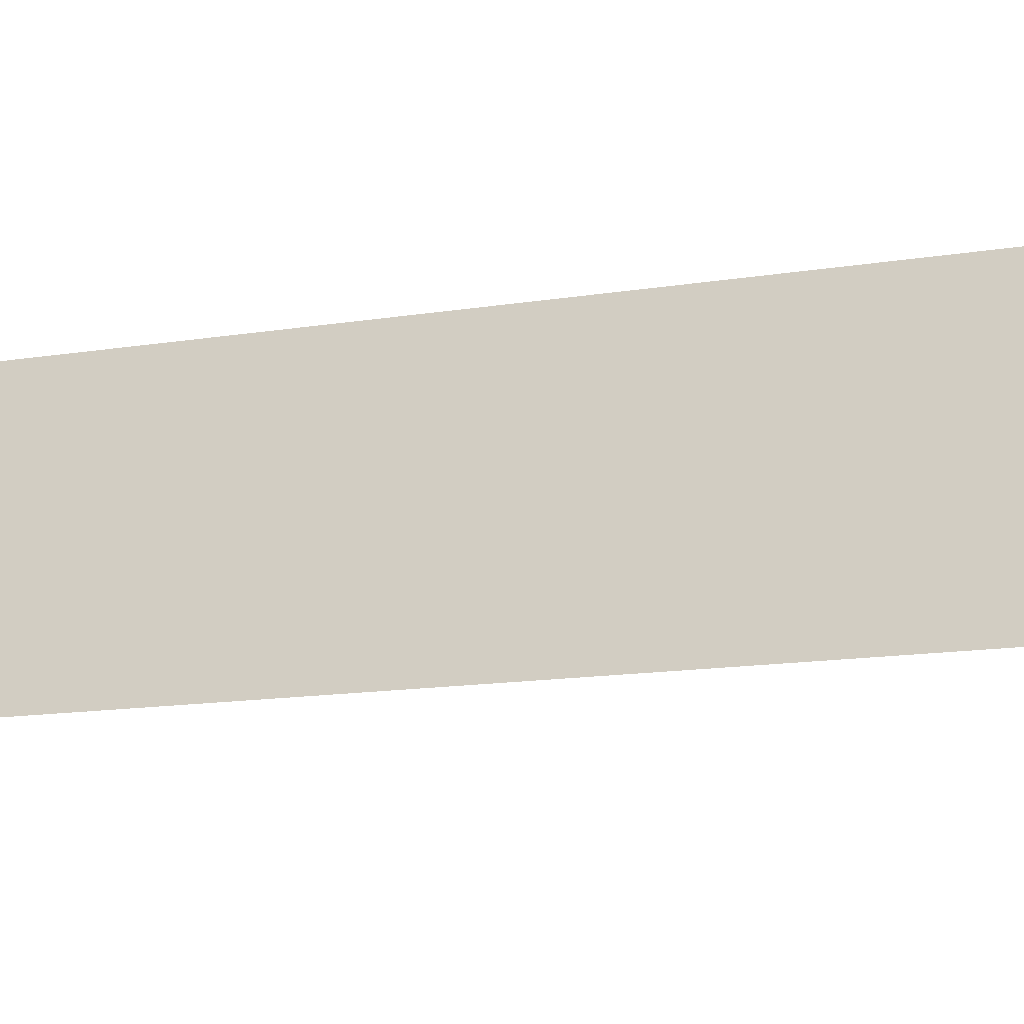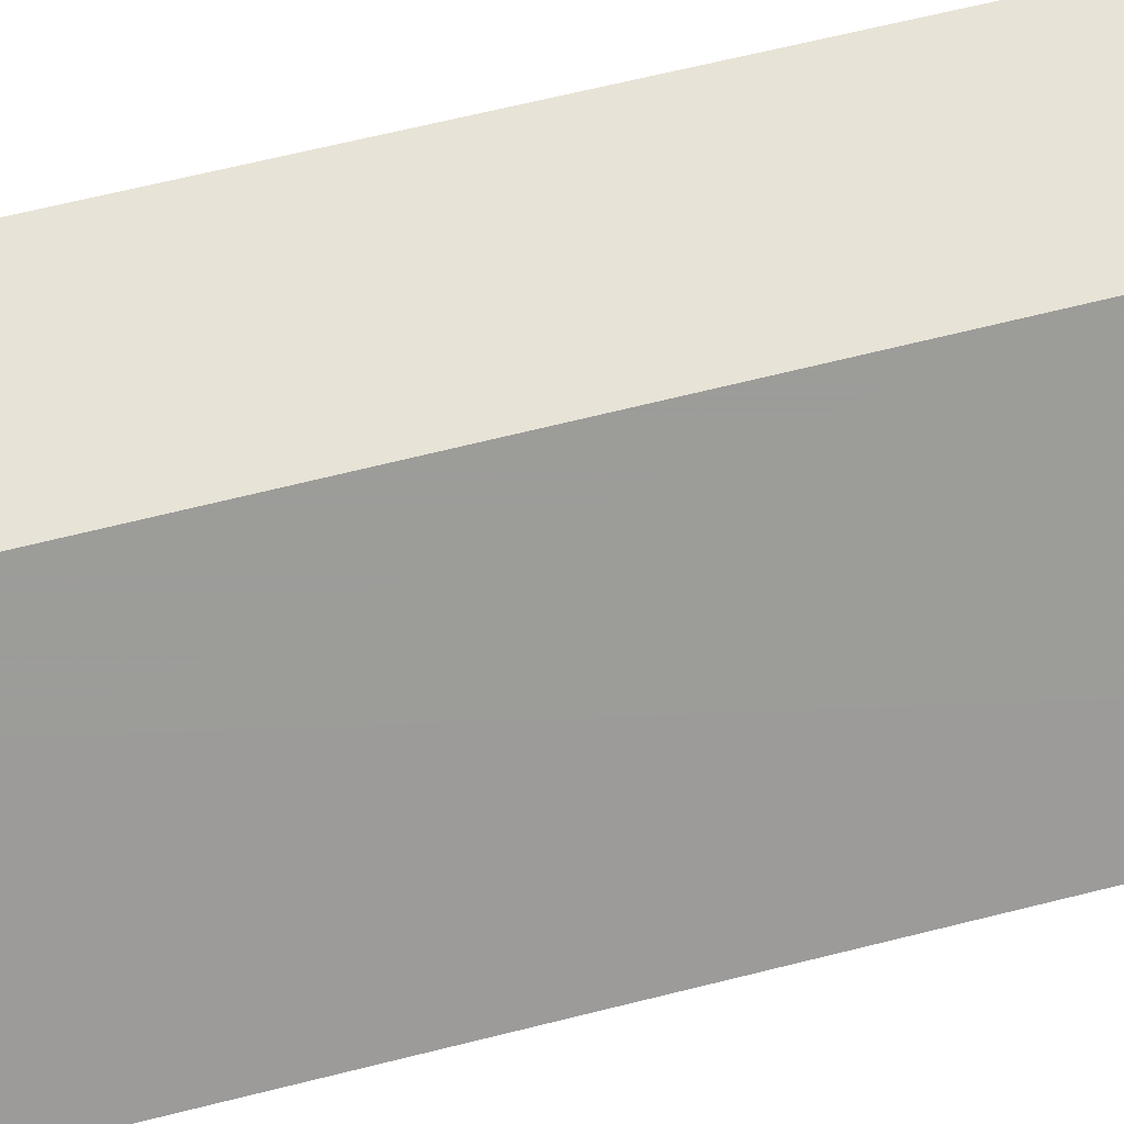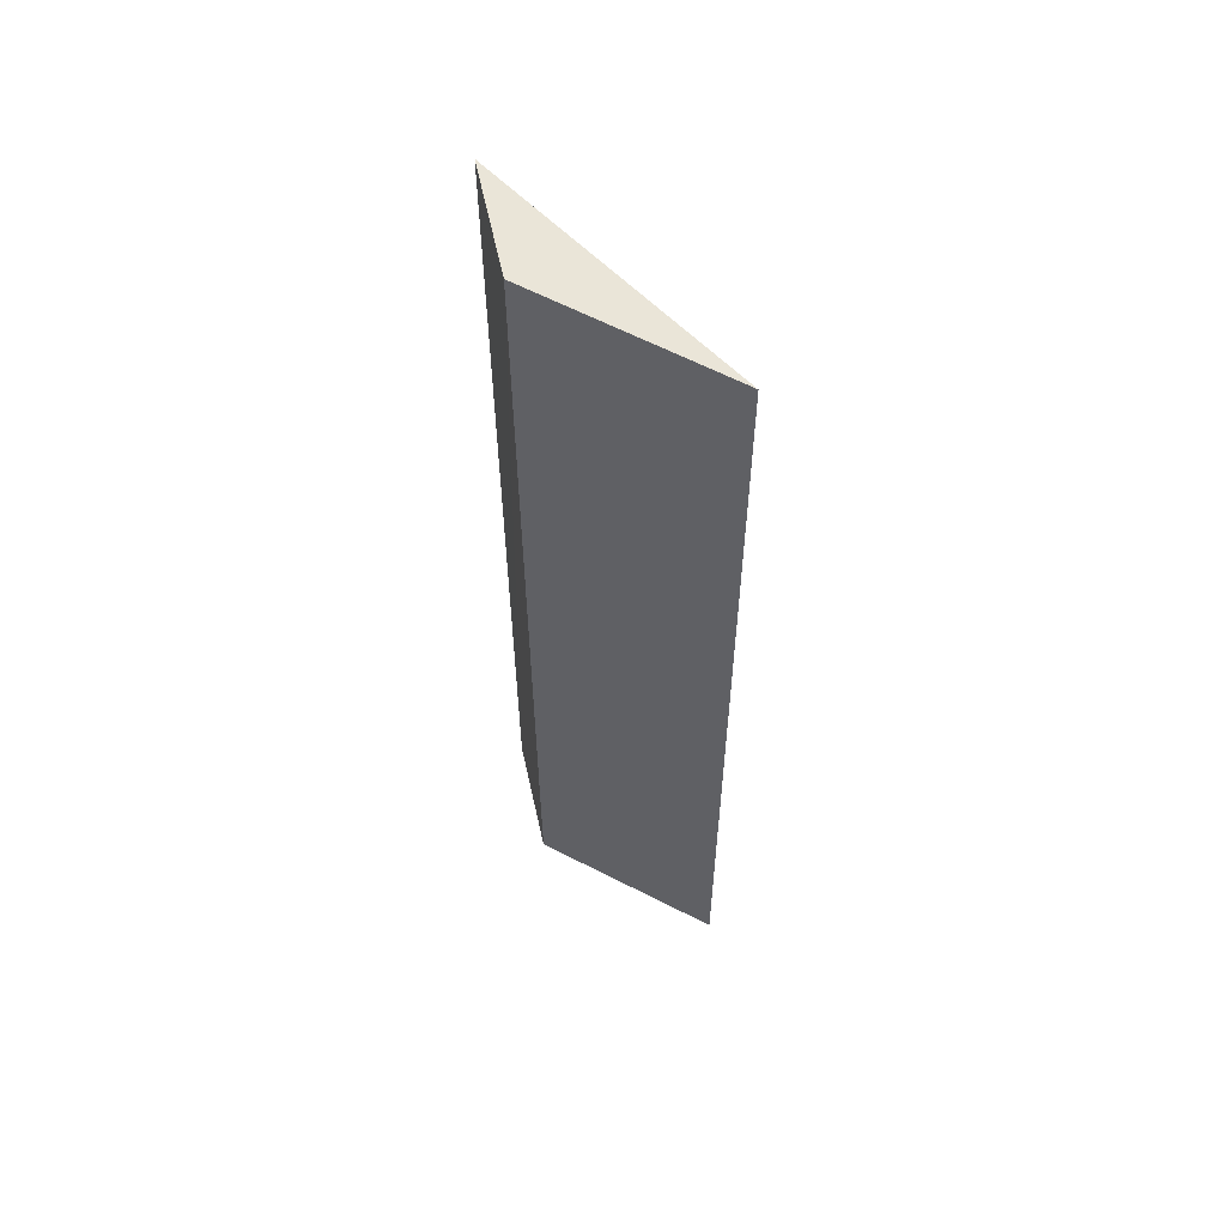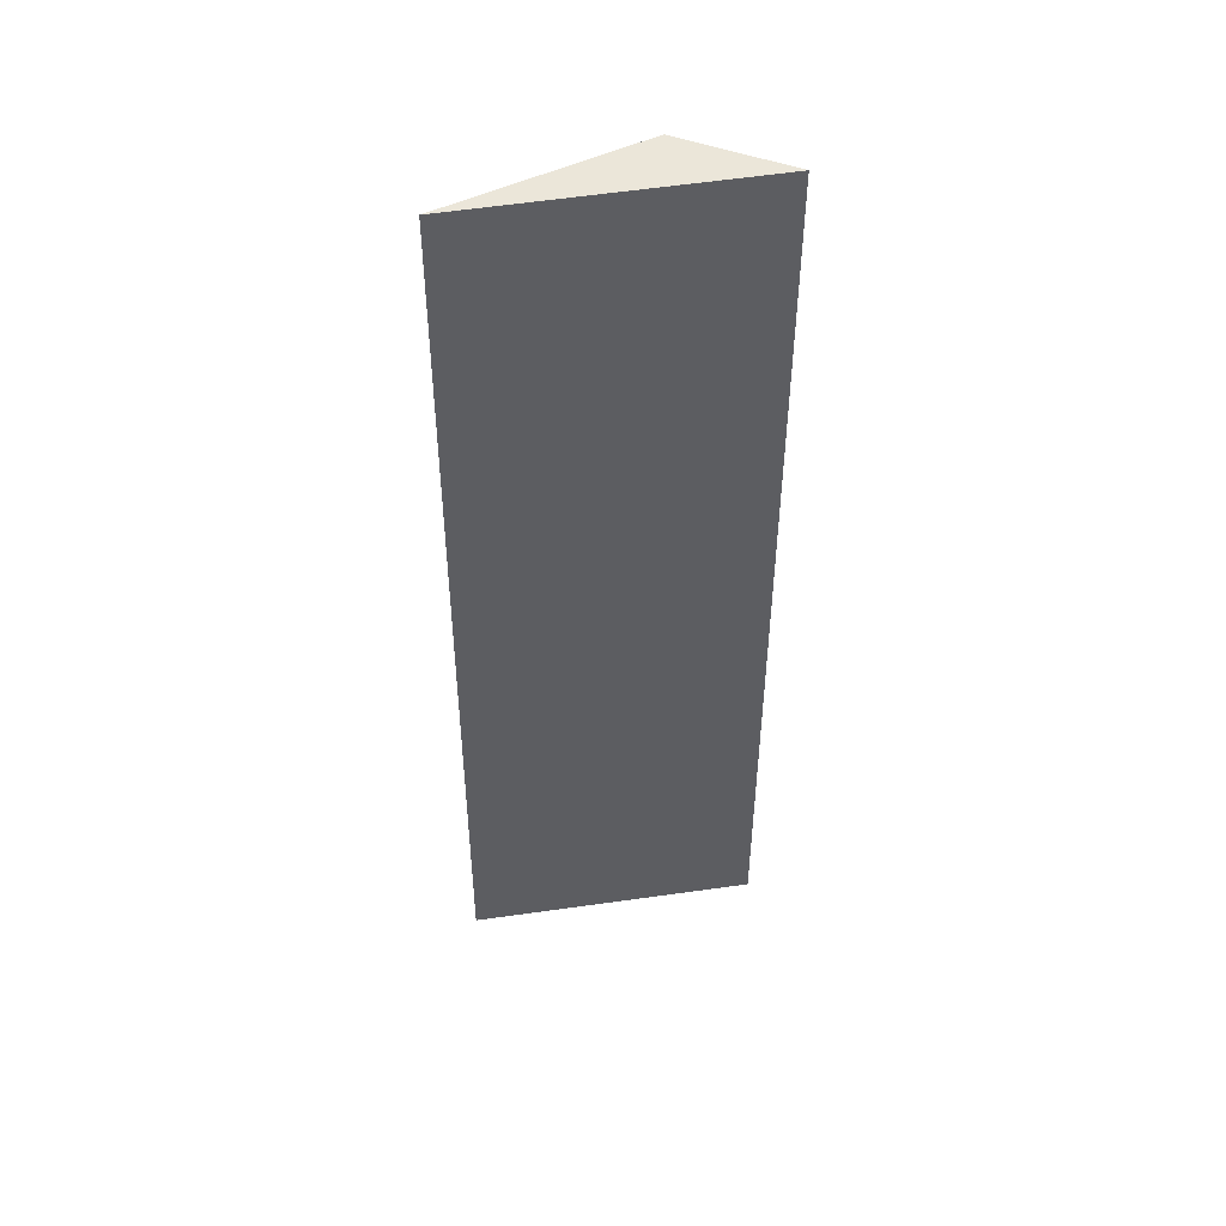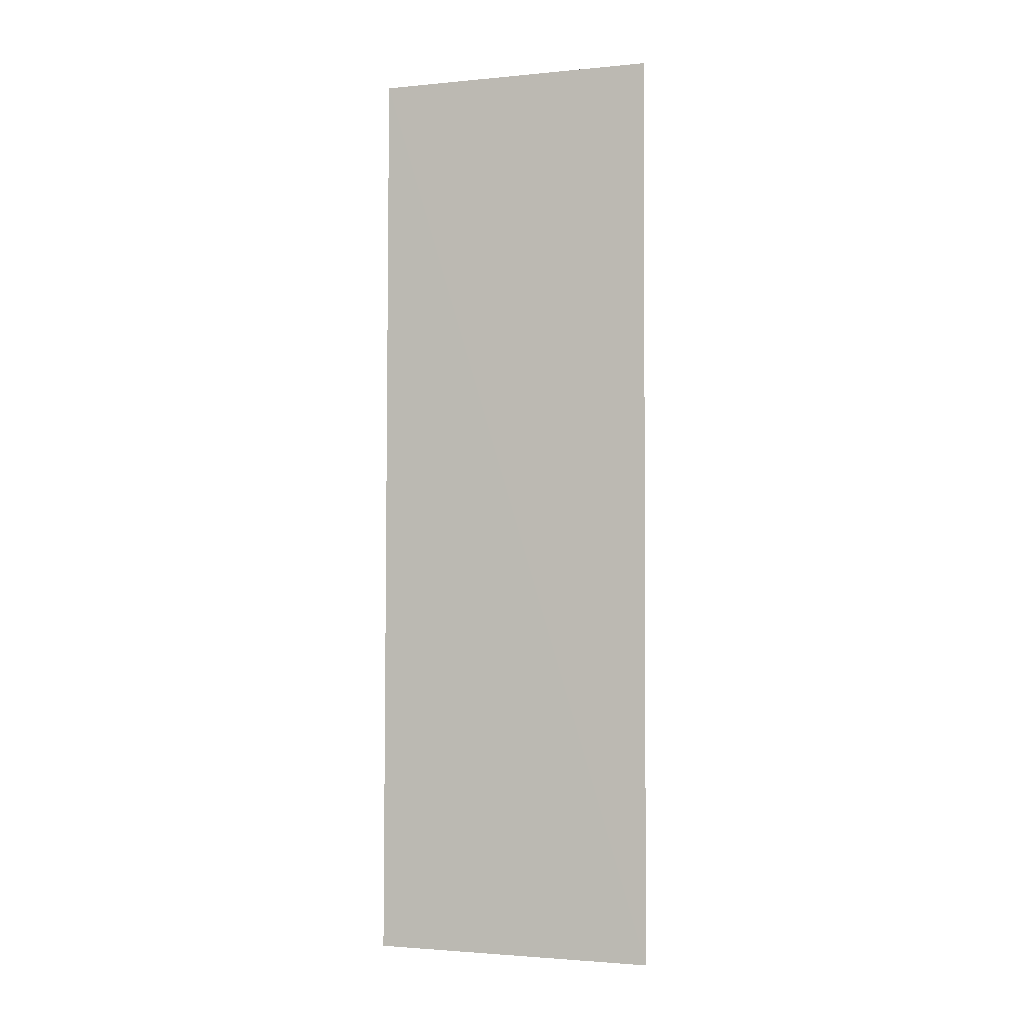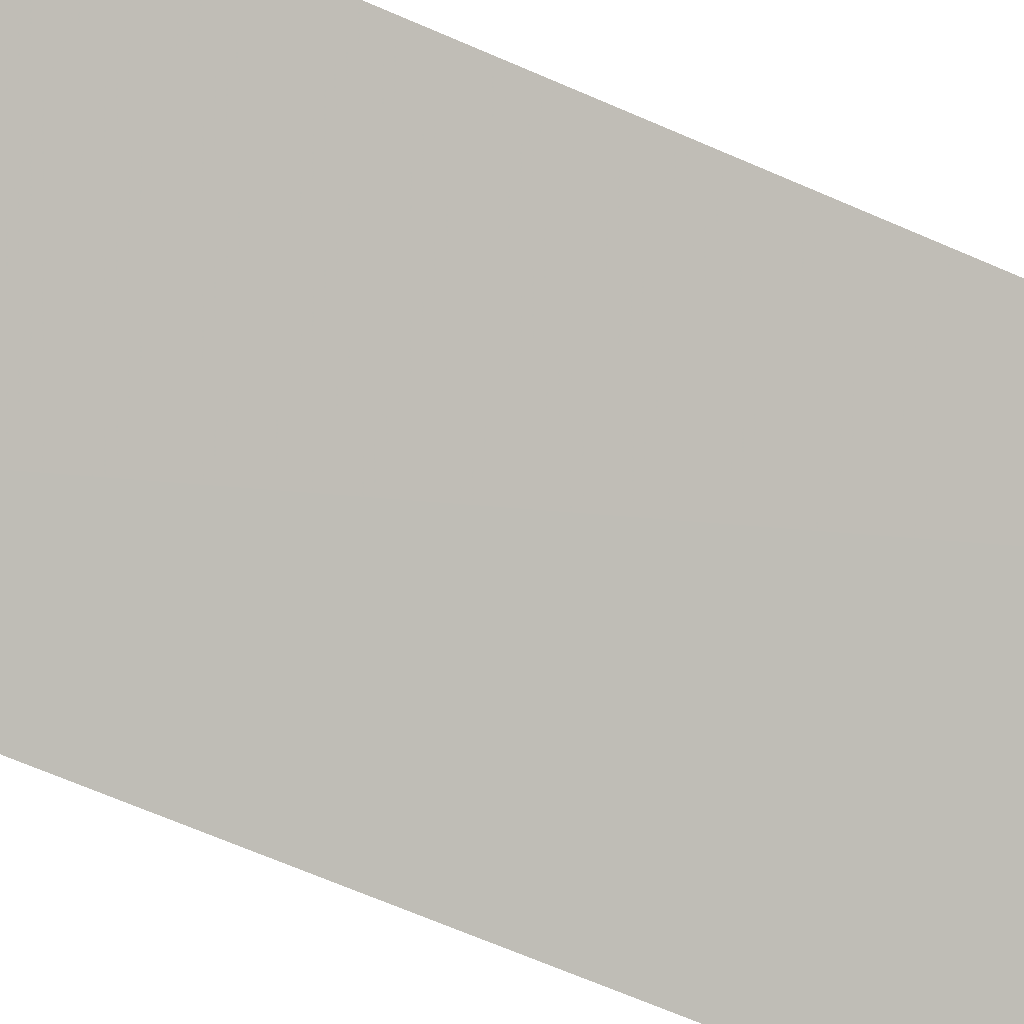
<metadata>
{"format":"obj","ext":"obj","renderer":"f3d","projection":"perspective","resolution":1024,"background":"white","views":[{"elev":-7.7,"azim":-56.8,"up":"+Y"},{"elev":62.1,"azim":-104.4,"up":"+Y"},{"elev":59.3,"azim":-102.7,"up":"+Z"},{"elev":49.4,"azim":22.1,"up":"+Z"},{"elev":-1.8,"azim":48.7,"up":"+Z"},{"elev":-56.8,"azim":64.5,"up":"+Y"}]}
</metadata>
<code>
v 0.0005991 0.0408 0.0686
v -0.003175 0.04081 0.03854
v -0.007201 0.03602 0.06848
v -0.007342 0.03597 0.03859
v 0.0006088 0.0408 0.03853
v -0.003044 0.04083 0.06858
f 3 2 4
f 5 4 2
f 5 1 3
f 5 3 4
f 6 2 3
f 6 3 1
f 6 5 2
f 6 1 5

</code>
